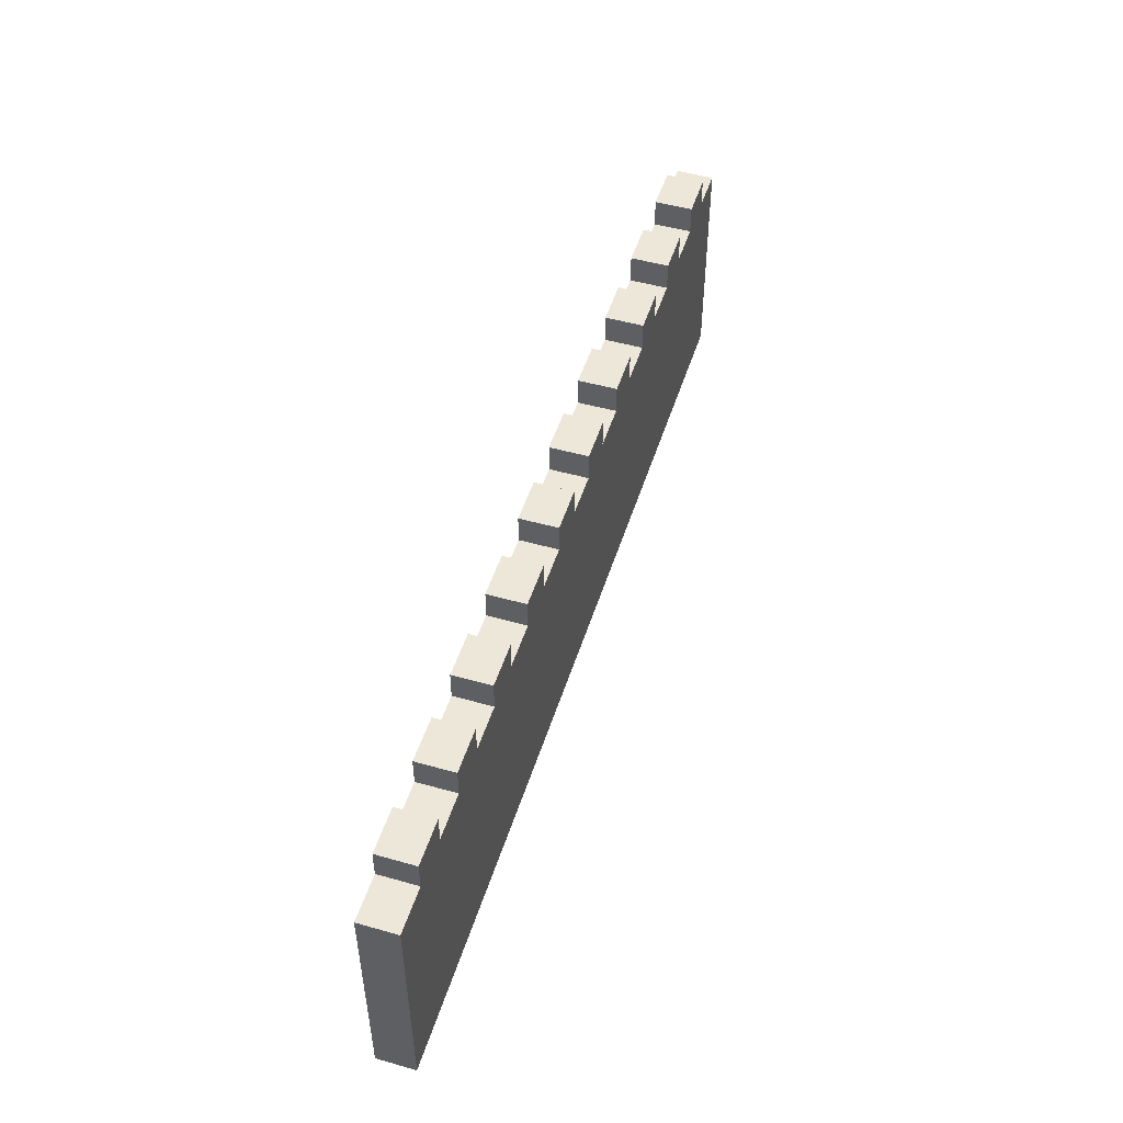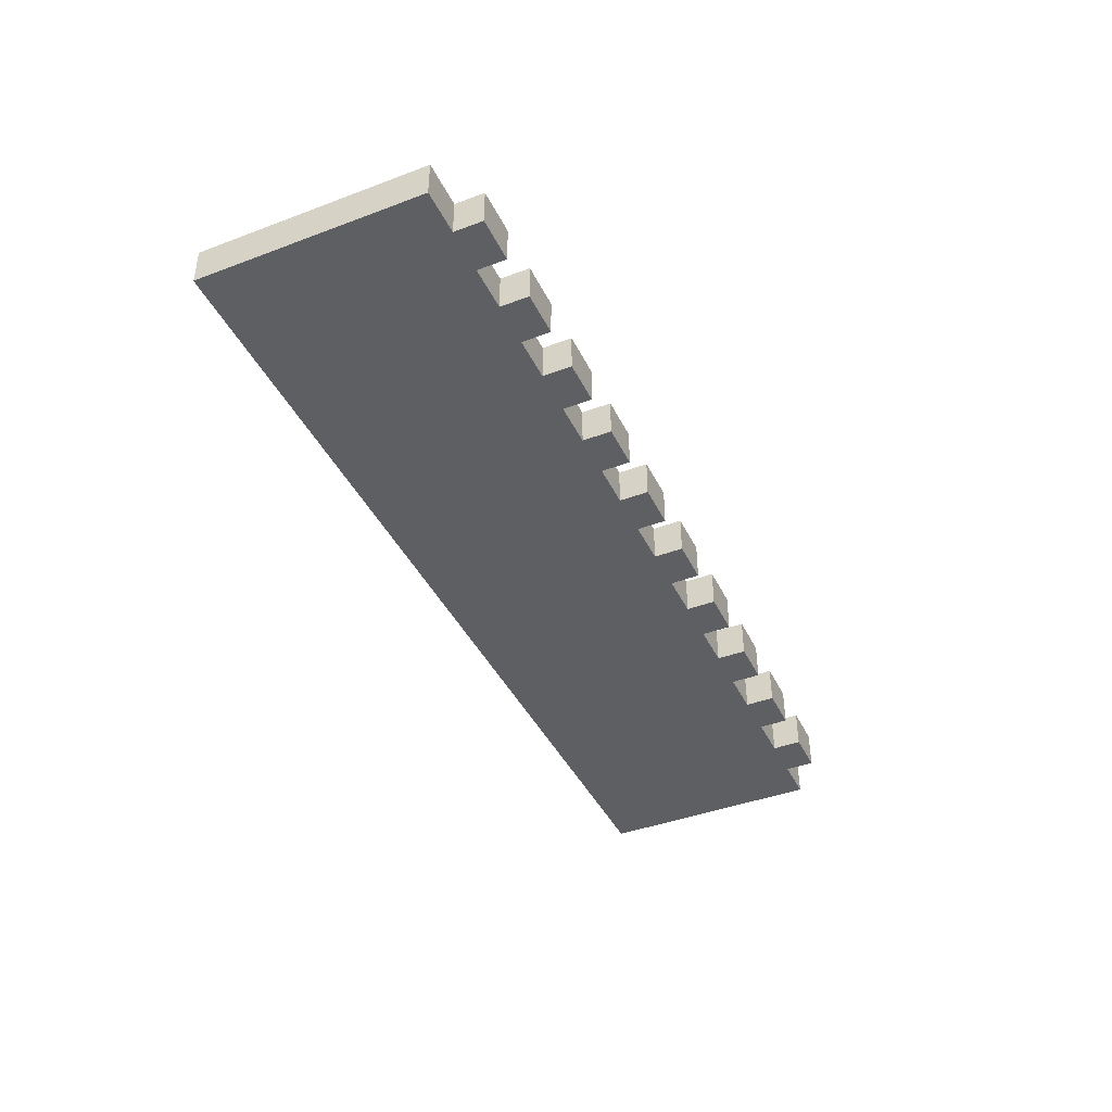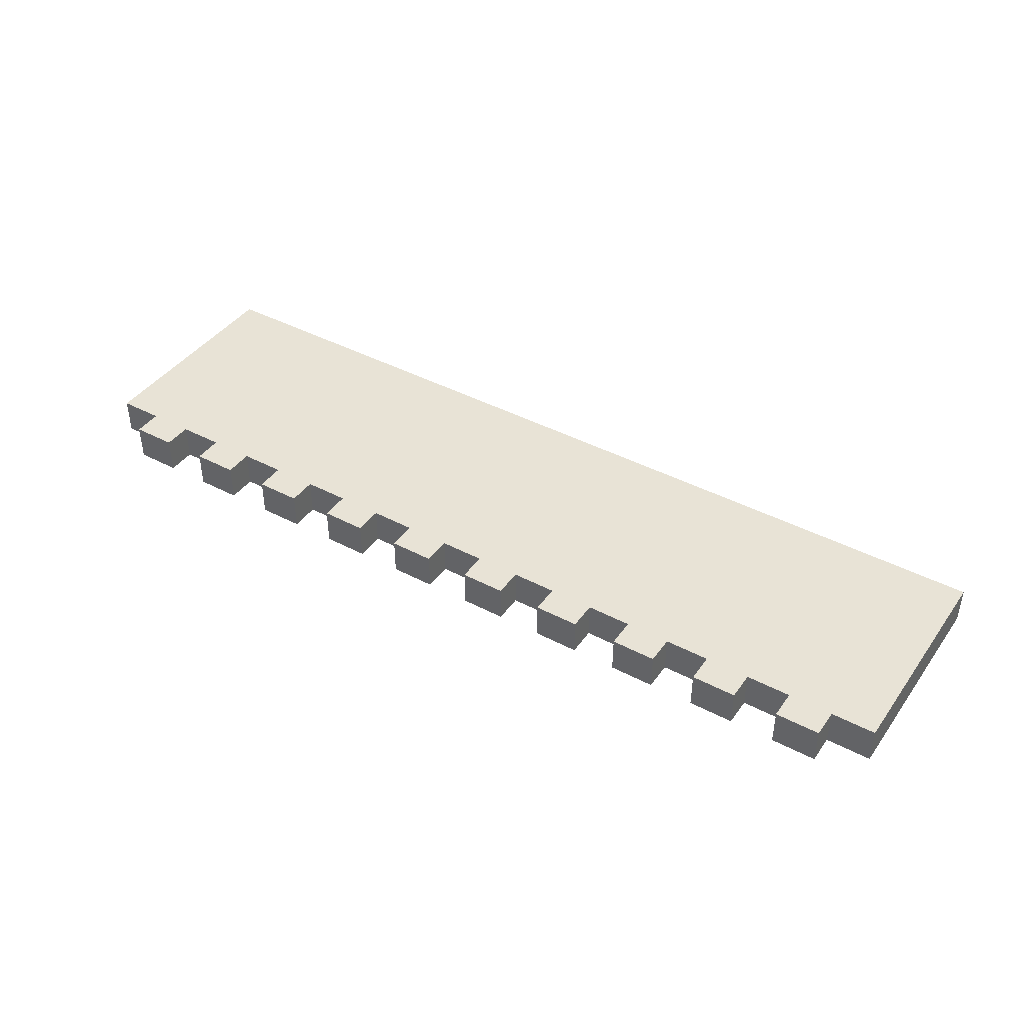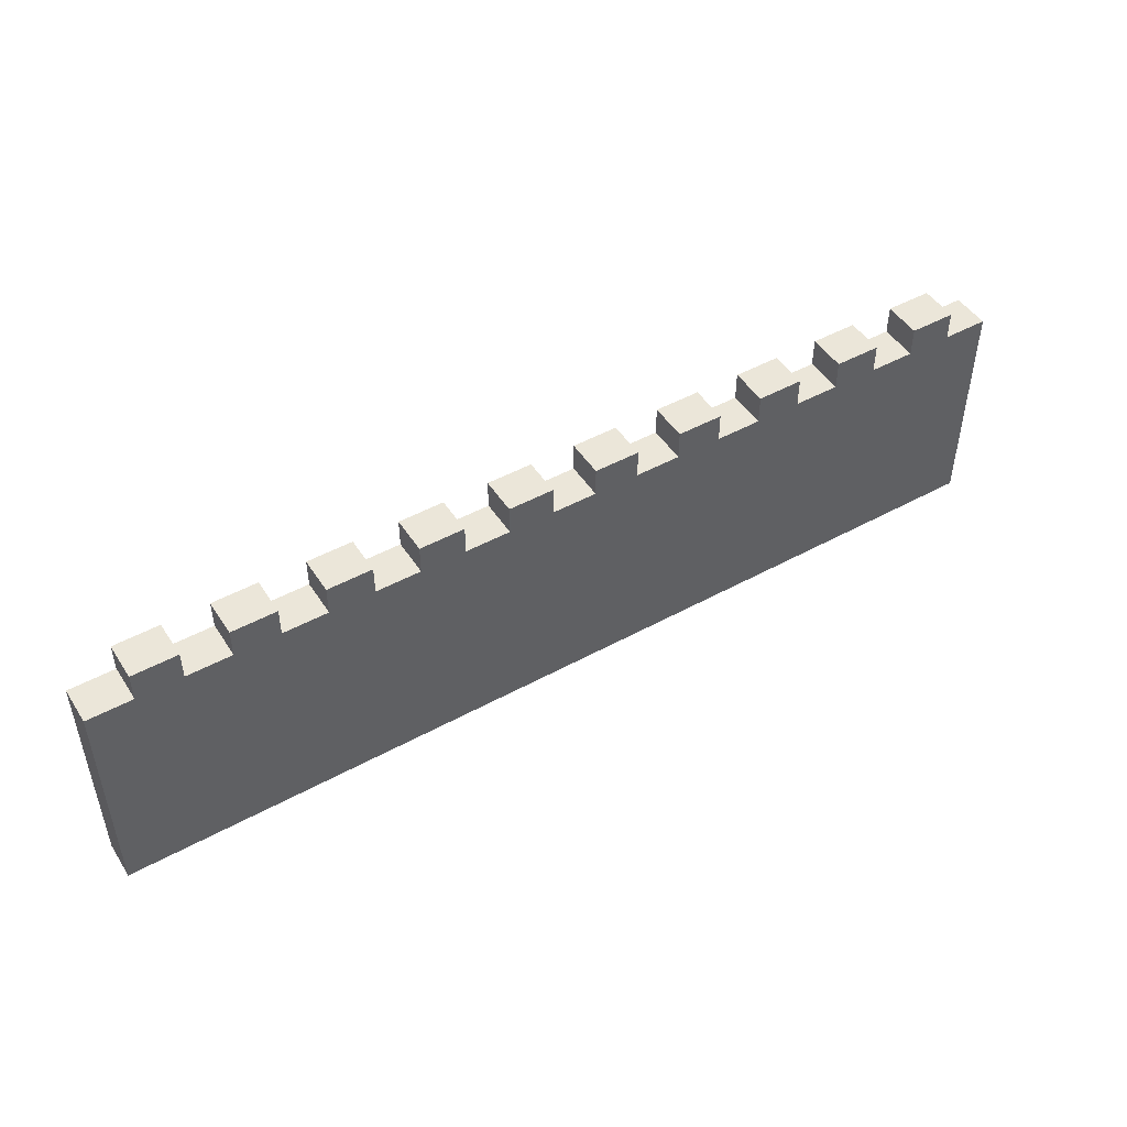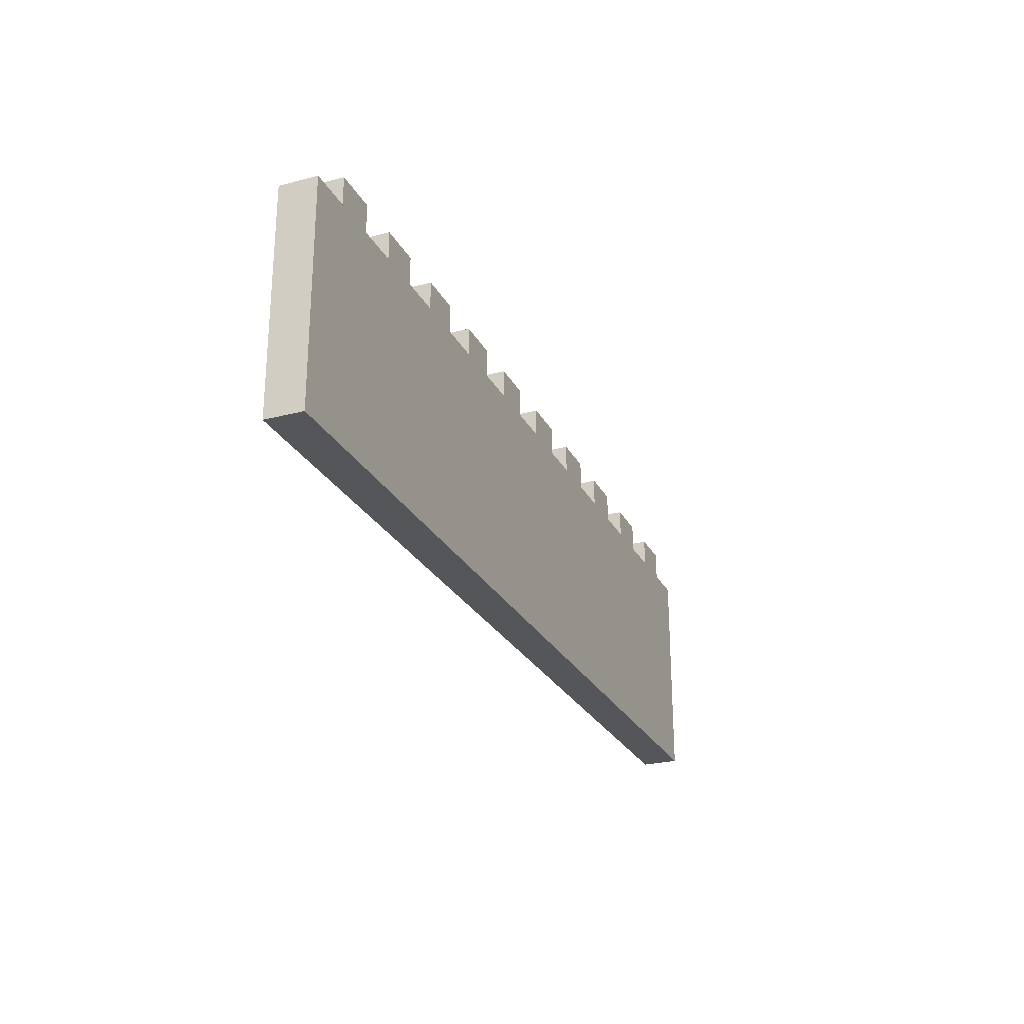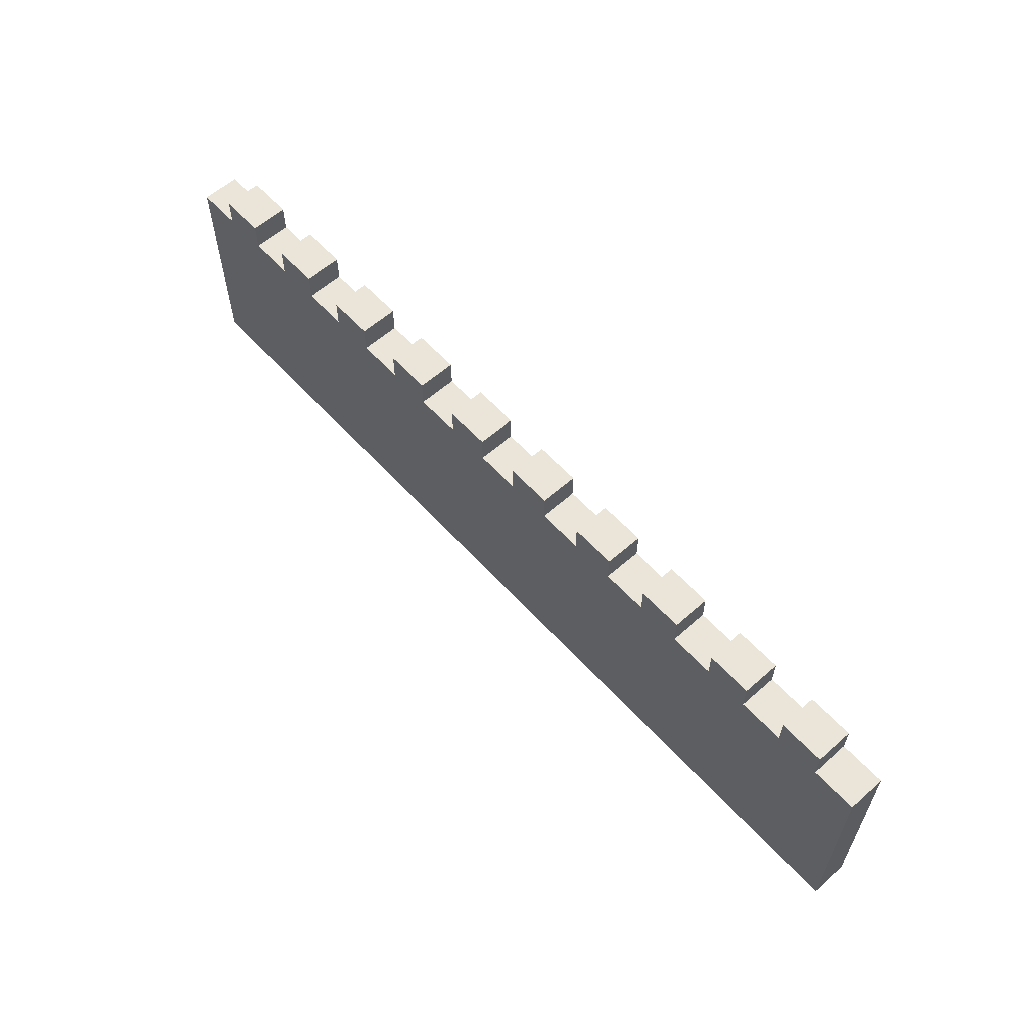
<metadata>
{"format":"obj","ext":"obj","renderer":"f3d","projection":"perspective","resolution":1024,"background":"white","views":[{"elev":49.7,"azim":107.3,"up":"+Y"},{"elev":-41.6,"azim":114.4,"up":"+Z"},{"elev":41.7,"azim":-147.5,"up":"+Z"},{"elev":47.9,"azim":148.4,"up":"+Y"},{"elev":-26.0,"azim":112.5,"up":"+Y"},{"elev":59.5,"azim":-132.1,"up":"+Y"}]}
</metadata>
<code>
g default
v -2500 0 100
v -2262 0 100
v -2024 0 100
v -1786 0 100
v -1548 0 100
v -1310 0 100
v -1071 0 100
v -833.3 0 100
v -595.2 0 100
v -357.1 0 100
v -119 0 100
v 119 0 100
v 357.1 0 100
v 595.2 0 100
v 833.3 0 100
v 1071 0 100
v 1310 0 100
v 1548 0 100
v 1786 0 100
v 2024 0 100
v 2262 0 100
v 2500 0 100
v -2500 1200 100
v -2262 1200 100
v -2024 1200 100
v -1786 1200 100
v -1548 1200 100
v -1310 1200 100
v -1071 1200 100
v -833.3 1200 100
v -595.2 1200 100
v -357.1 1200 100
v -119 1200 100
v 119 1200 100
v 357.1 1200 100
v 595.2 1200 100
v 833.3 1200 100
v 1071 1200 100
v 1310 1200 100
v 1548 1200 100
v 1786 1200 100
v 2024 1200 100
v 2262 1200 100
v 2500 1200 100
v -2500 1200 -100
v -2262 1200 -100
v -2024 1200 -100
v -1786 1200 -100
v -1548 1200 -100
v -1310 1200 -100
v -1071 1200 -100
v -833.3 1200 -100
v -595.2 1200 -100
v -357.1 1200 -100
v -119 1200 -100
v 119 1200 -100
v 357.1 1200 -100
v 595.2 1200 -100
v 833.3 1200 -100
v 1071 1200 -100
v 1310 1200 -100
v 1548 1200 -100
v 1786 1200 -100
v 2024 1200 -100
v 2262 1200 -100
v 2500 1200 -100
v -2500 0 -100
v -2262 0 -100
v -2024 0 -100
v -1786 0 -100
v -1548 0 -100
v -1310 0 -100
v -1071 0 -100
v -833.3 0 -100
v -595.2 0 -100
v -357.1 0 -100
v -119 0 -100
v 119 0 -100
v 357.1 0 -100
v 595.2 0 -100
v 833.3 0 -100
v 1071 0 -100
v 1310 0 -100
v 1548 0 -100
v 1786 0 -100
v 2024 0 -100
v 2262 0 -100
v 2500 0 -100
v -2262 1354 100
v -2024 1354 100
v -2024 1354 -100
v -2262 1354 -100
v -1786 1354 100
v -1548 1354 100
v -1548 1354 -100
v -1786 1354 -100
v -1310 1354 100
v -1071 1354 100
v -1071 1354 -100
v -1310 1354 -100
v -833.3 1354 100
v -595.2 1354 100
v -595.2 1354 -100
v -833.3 1354 -100
v -357.1 1354 100
v -119 1354 100
v -119 1354 -100
v -357.1 1354 -100
v 119 1354 100
v 357.1 1354 100
v 357.1 1354 -100
v 119 1354 -100
v 595.2 1354 100
v 833.3 1354 100
v 833.3 1354 -100
v 595.2 1354 -100
v 1071 1354 100
v 1310 1354 100
v 1310 1354 -100
v 1071 1354 -100
v 1548 1354 100
v 1786 1354 100
v 1786 1354 -100
v 1548 1354 -100
v 2024 1354 100
v 2262 1354 100
v 2262 1354 -100
v 2024 1354 -100
g Wall1_geo
f 1 2 24 23
f 2 3 25 24
f 3 4 26 25
f 4 5 27 26
f 5 6 28 27
f 6 7 29 28
f 7 8 30 29
f 8 9 31 30
f 9 10 32 31
f 10 11 33 32
f 11 12 34 33
f 12 13 35 34
f 13 14 36 35
f 14 15 37 36
f 15 16 38 37
f 16 17 39 38
f 17 18 40 39
f 18 19 41 40
f 19 20 42 41
f 20 21 43 42
f 21 22 44 43
f 23 24 46 45
f 89 90 91 92
f 25 26 48 47
f 93 94 95 96
f 27 28 50 49
f 97 98 99 100
f 29 30 52 51
f 101 102 103 104
f 31 32 54 53
f 105 106 107 108
f 33 34 56 55
f 109 110 111 112
f 35 36 58 57
f 113 114 115 116
f 37 38 60 59
f 117 118 119 120
f 39 40 62 61
f 121 122 123 124
f 41 42 64 63
f 125 126 127 128
f 43 44 66 65
f 45 46 68 67
f 46 47 69 68
f 47 48 70 69
f 48 49 71 70
f 49 50 72 71
f 50 51 73 72
f 51 52 74 73
f 52 53 75 74
f 53 54 76 75
f 54 55 77 76
f 55 56 78 77
f 56 57 79 78
f 57 58 80 79
f 58 59 81 80
f 59 60 82 81
f 60 61 83 82
f 61 62 84 83
f 62 63 85 84
f 63 64 86 85
f 64 65 87 86
f 65 66 88 87
f 67 68 2 1
f 68 69 3 2
f 69 70 4 3
f 70 71 5 4
f 71 72 6 5
f 72 73 7 6
f 73 74 8 7
f 74 75 9 8
f 75 76 10 9
f 76 77 11 10
f 77 78 12 11
f 78 79 13 12
f 79 80 14 13
f 80 81 15 14
f 81 82 16 15
f 82 83 17 16
f 83 84 18 17
f 84 85 19 18
f 85 86 20 19
f 86 87 21 20
f 87 88 22 21
f 22 88 66 44
f 67 1 23 45
f 24 25 90 89
f 25 47 91 90
f 47 46 92 91
f 46 24 89 92
f 26 27 94 93
f 27 49 95 94
f 49 48 96 95
f 48 26 93 96
f 28 29 98 97
f 29 51 99 98
f 51 50 100 99
f 50 28 97 100
f 30 31 102 101
f 31 53 103 102
f 53 52 104 103
f 52 30 101 104
f 32 33 106 105
f 33 55 107 106
f 55 54 108 107
f 54 32 105 108
f 34 35 110 109
f 35 57 111 110
f 57 56 112 111
f 56 34 109 112
f 36 37 114 113
f 37 59 115 114
f 59 58 116 115
f 58 36 113 116
f 38 39 118 117
f 39 61 119 118
f 61 60 120 119
f 60 38 117 120
f 40 41 122 121
f 41 63 123 122
f 63 62 124 123
f 62 40 121 124
f 42 43 126 125
f 43 65 127 126
f 65 64 128 127
f 64 42 125 128

</code>
